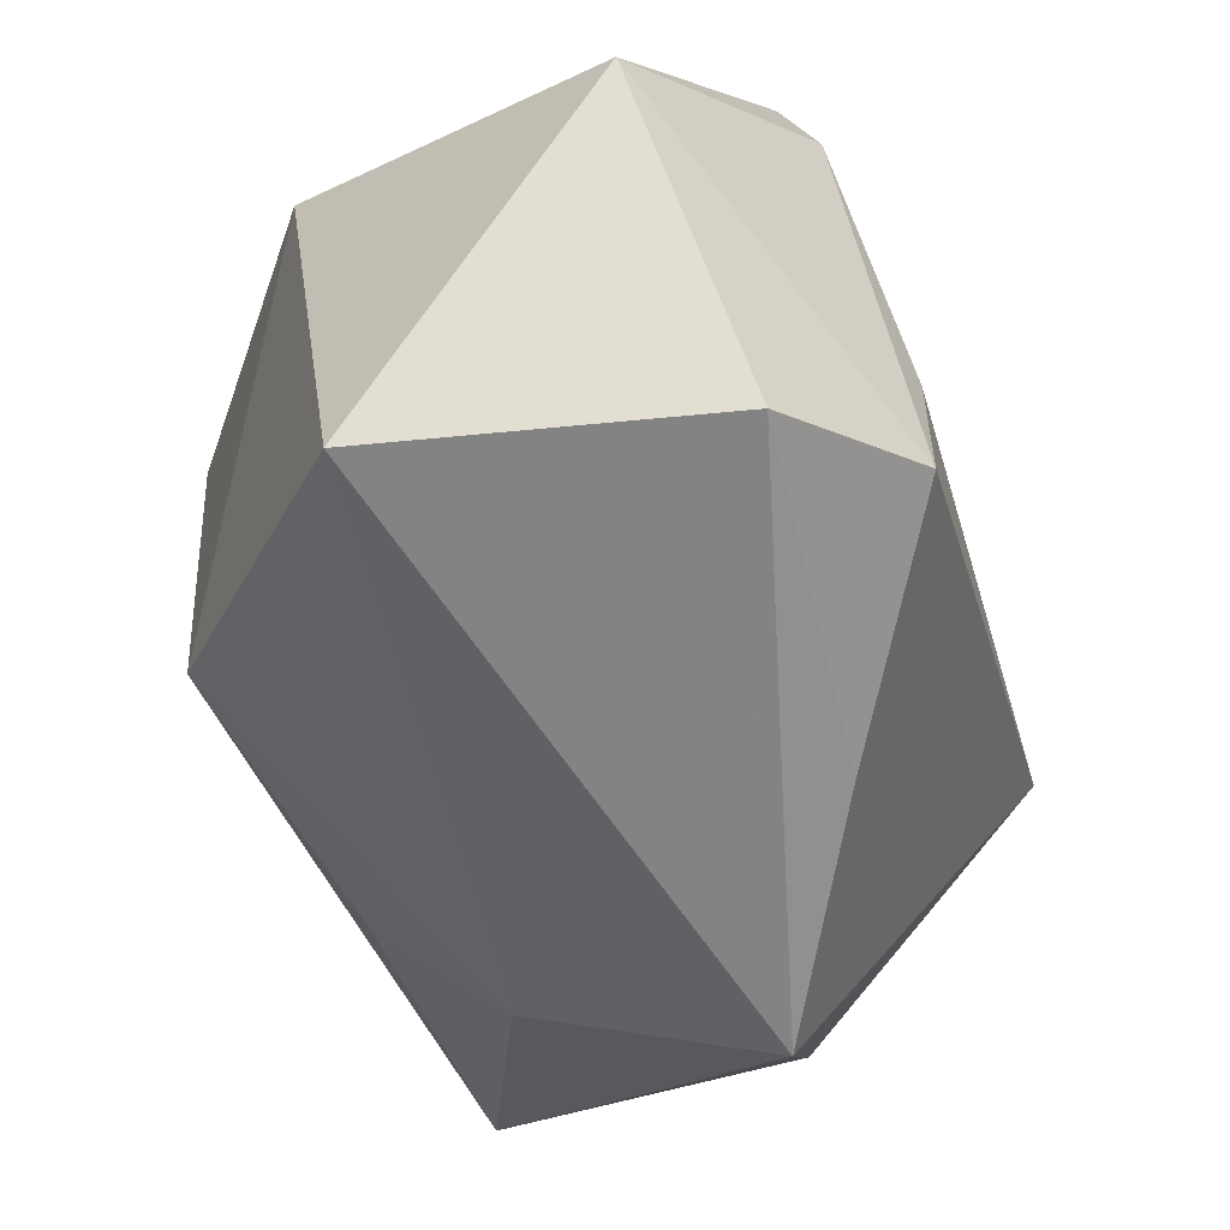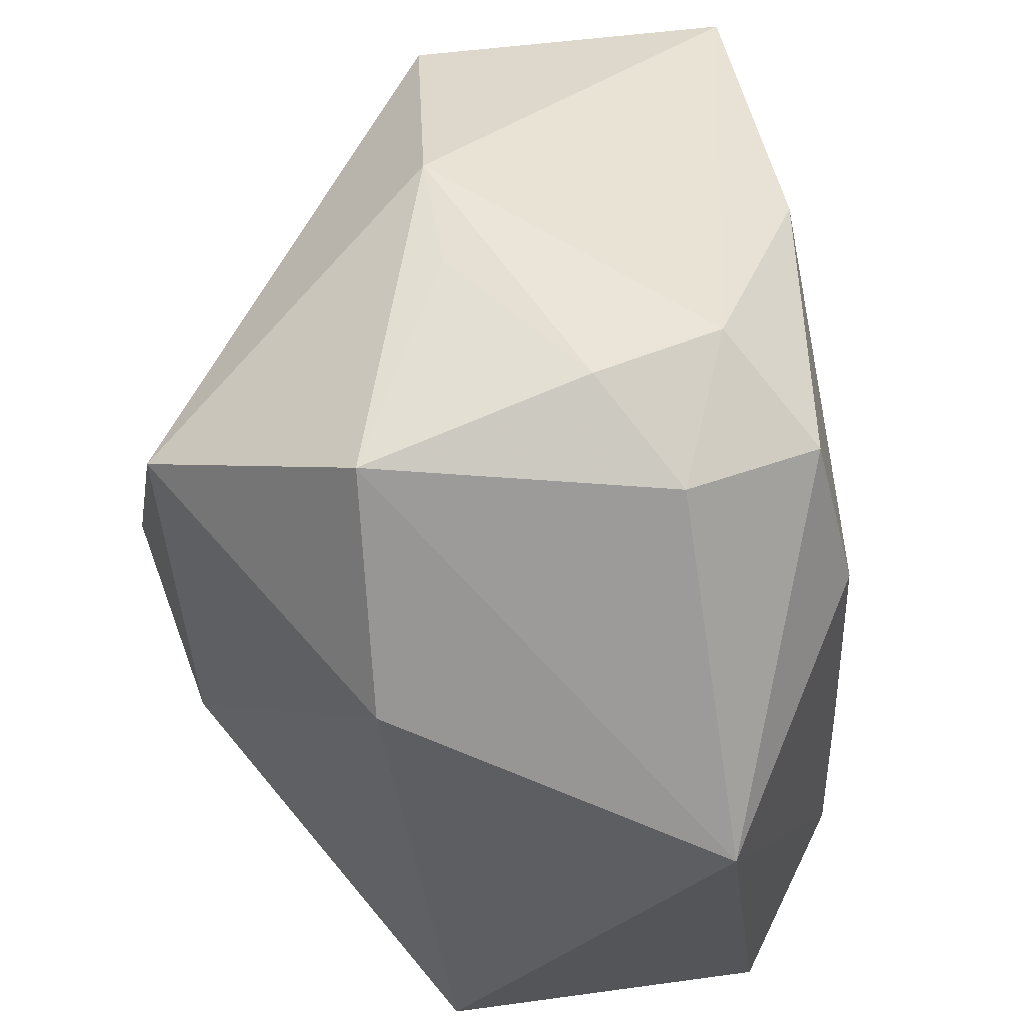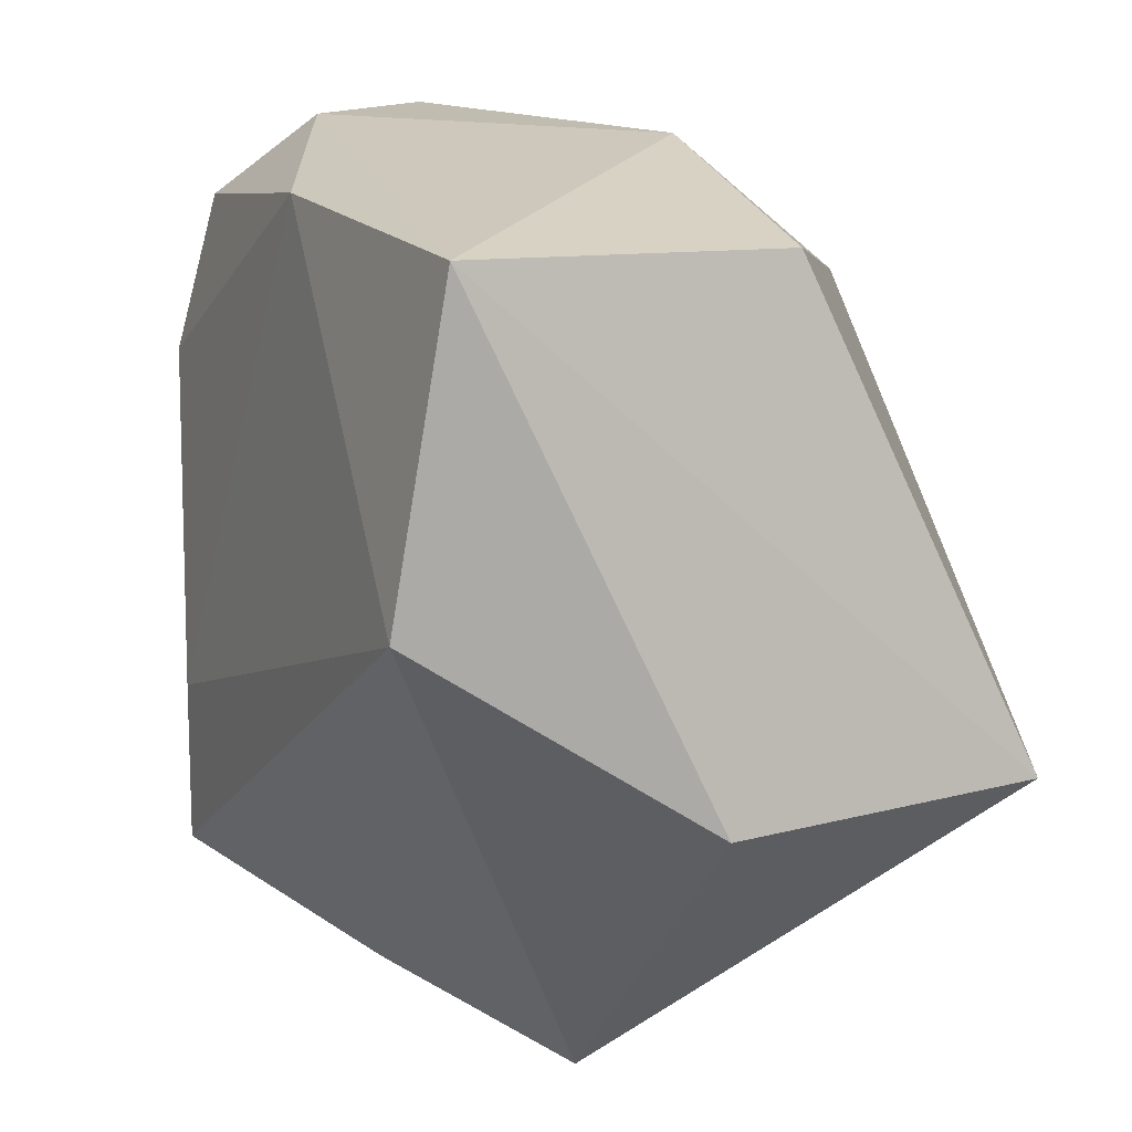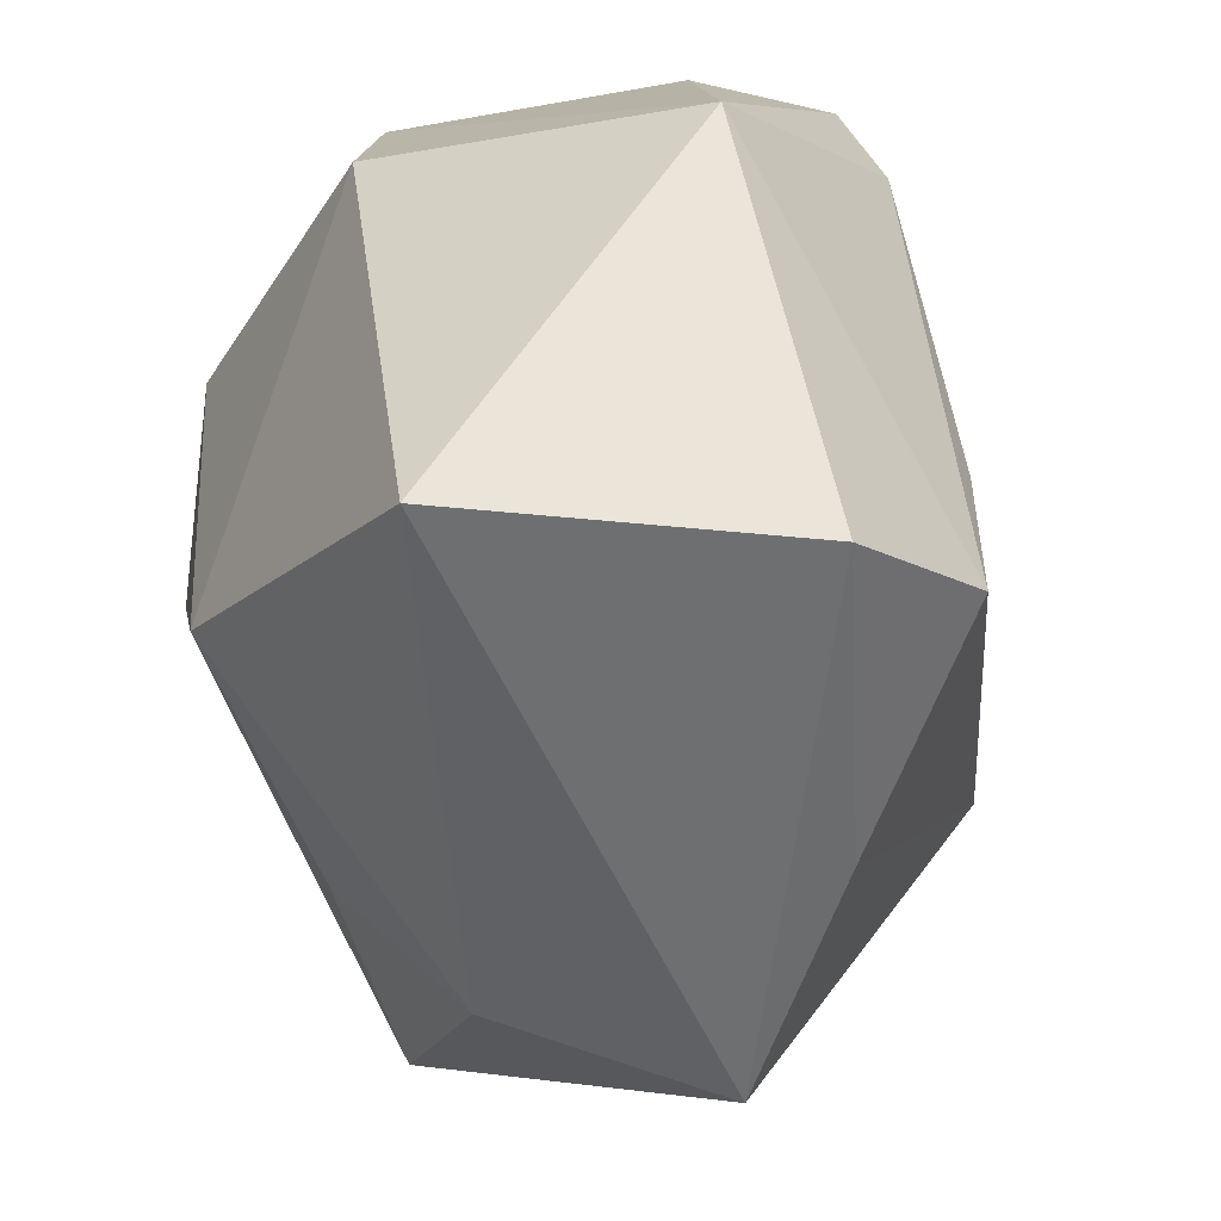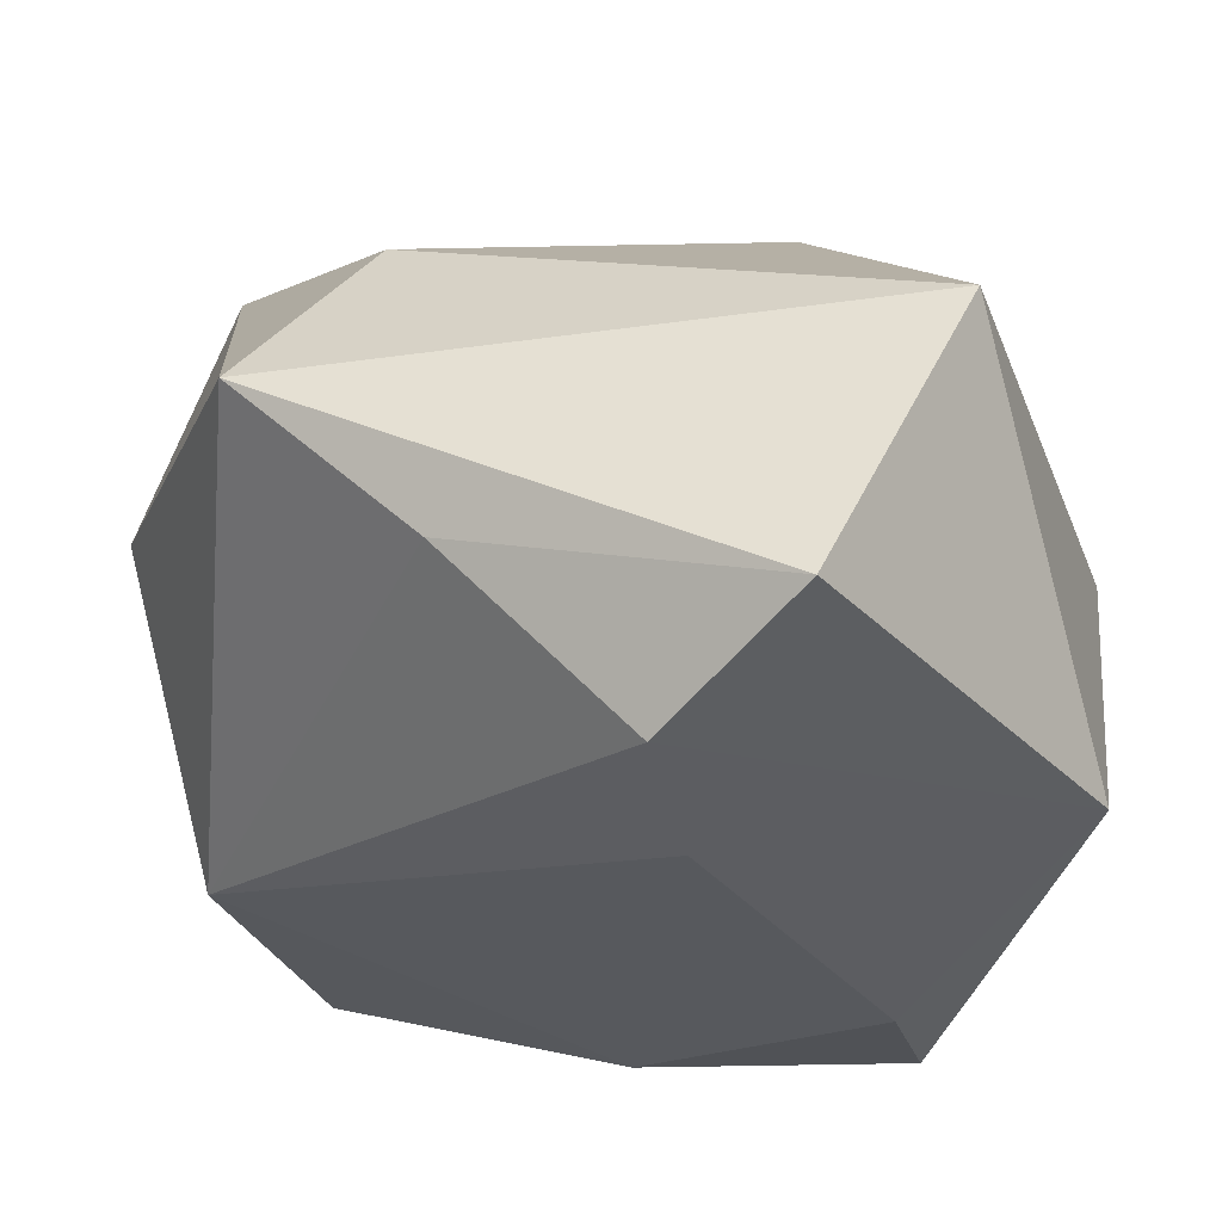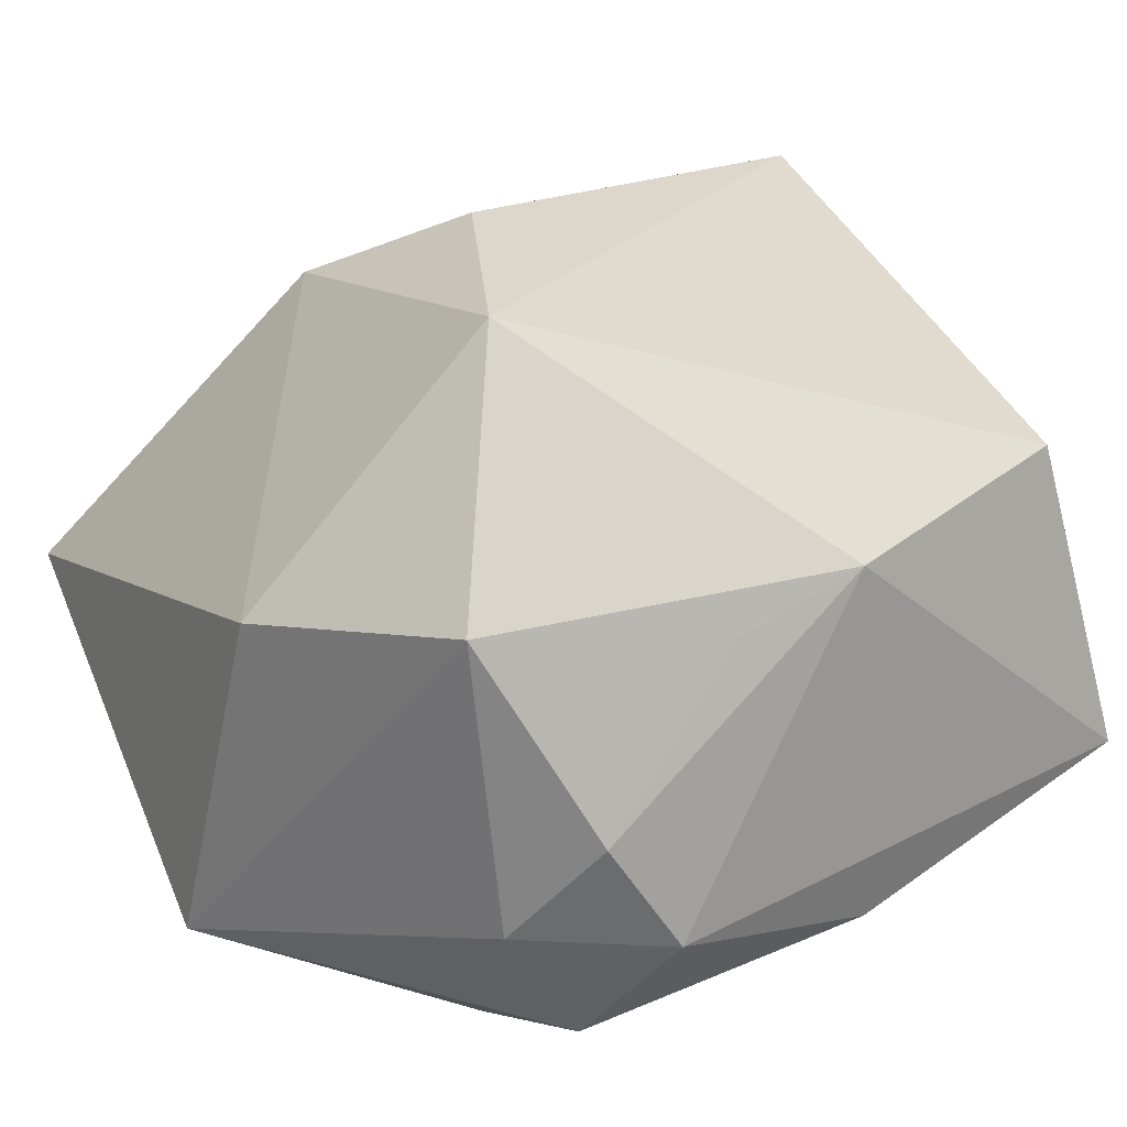
<metadata>
{"format":"obj","ext":"obj","renderer":"f3d","projection":"perspective","resolution":1024,"background":"white","views":[{"elev":-60.6,"azim":123.9,"up":"+Y"},{"elev":45.0,"azim":99.9,"up":"+Y"},{"elev":16.3,"azim":-98.7,"up":"+Y"},{"elev":-52.3,"azim":114.1,"up":"+Y"},{"elev":-37.2,"azim":15.3,"up":"+Z"},{"elev":16.1,"azim":146.8,"up":"+Z"}]}
</metadata>
<code>
v 0.02904 -0.0279 0.0005418
v -0.005291 -0.015 0.0238
v 0.0142 0.02427 -0.02286
v -0.005132 -0.0297 -0.01313
v 0.02441 0.02713 0.007381
v -0.03111 0.02685 -0.01024
v 0.01619 0.03058 -0.007201
v 0.01019 0.03058 -0.01531
v 0.02049 0.02496 -0.01434
v -0.03157 0.002865 -0.01435
v 0.03134 0.009966 0.005162
v 0.01495 -0.01094 0.02371
v -0.009939 -0.02638 0.01491
v 0.007064 -0.02418 -0.02651
v 0.01448 0.0125 -0.02596
v 0.008549 0.002058 0.02921
v -0.004192 0.03058 0.008451
v -0.02441 0.02588 0.013
v -0.007591 0.02755 -0.01837
v -0.03401 -0.0105 0.006979
v -0.02766 -0.00973 0.02921
v 0.005521 0.02994 0.005069
v 0.01633 0.0169 0.02507
v 0.006354 -0.01169 -0.02642
v 0.03106 -0.0008312 -0.02049
v 0.01877 -0.03137 -0.02214
v -0.01784 -0.03325 -0.0005181
f 14 10 24
f 16 21 12
f 19 24 10
f 10 20 6
f 6 19 10
f 21 18 6
f 6 20 21
f 8 19 6
f 2 12 21
f 16 12 23
f 23 21 16
f 23 18 21
f 8 6 17
f 17 6 18
f 18 23 17
f 17 23 5
f 21 20 27
f 27 20 10
f 5 25 9
f 1 25 11
f 11 25 5
f 5 23 11
f 11 12 1
f 11 23 12
f 24 19 15
f 14 24 15
f 15 25 14
f 22 17 5
f 13 2 21
f 21 27 13
f 13 27 1
f 1 12 13
f 12 2 13
f 1 27 26
f 14 25 26
f 26 25 1
f 7 9 8
f 5 9 7
f 7 22 5
f 8 17 7
f 17 22 7
f 3 9 25
f 25 15 3
f 8 9 3
f 3 19 8
f 3 15 19
f 14 26 4
f 4 26 27
f 4 10 14
f 4 27 10

</code>
